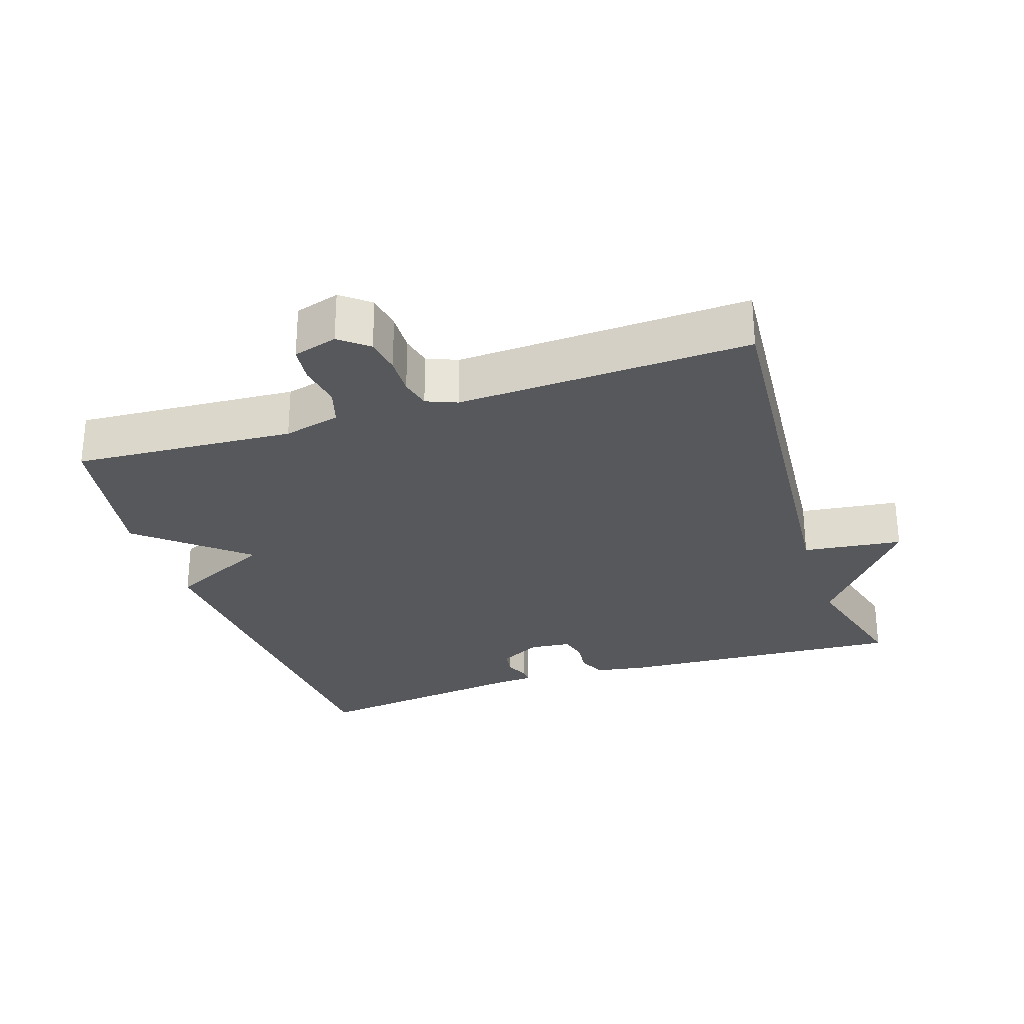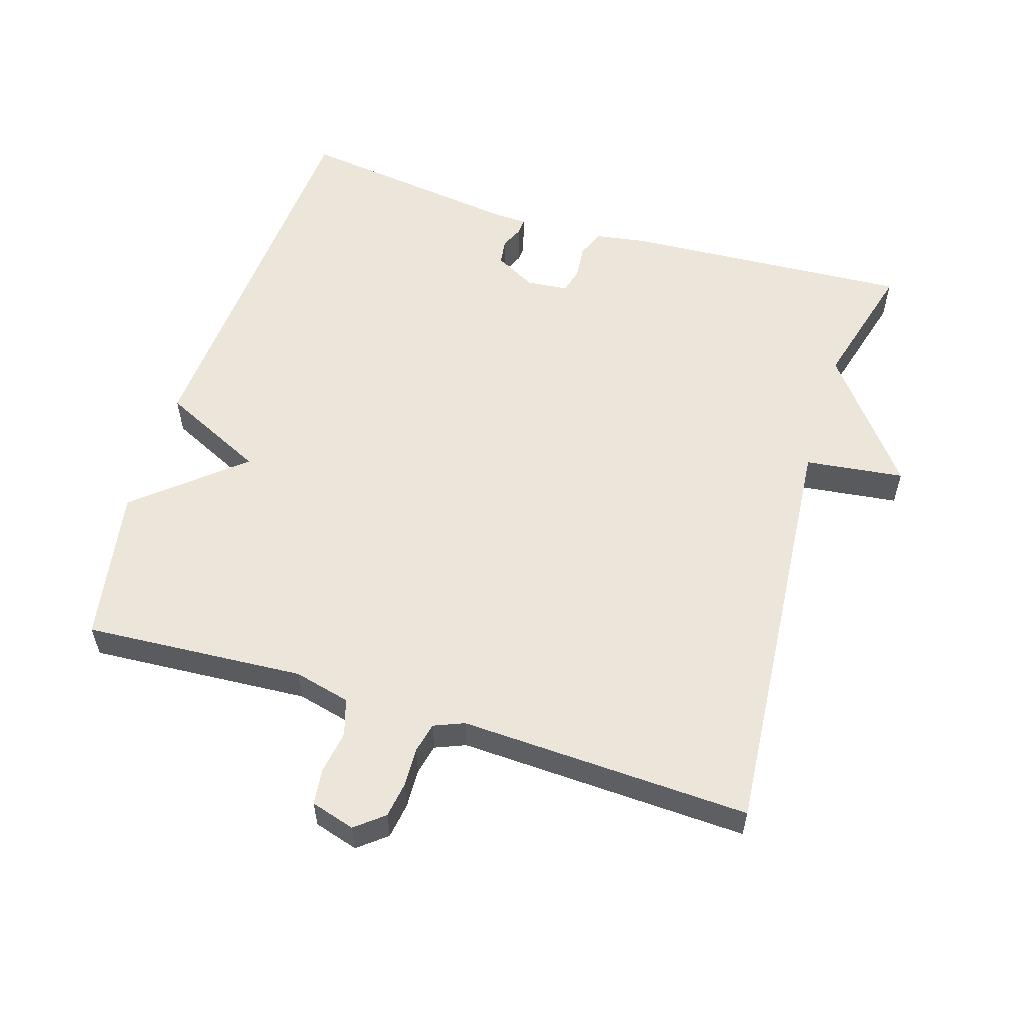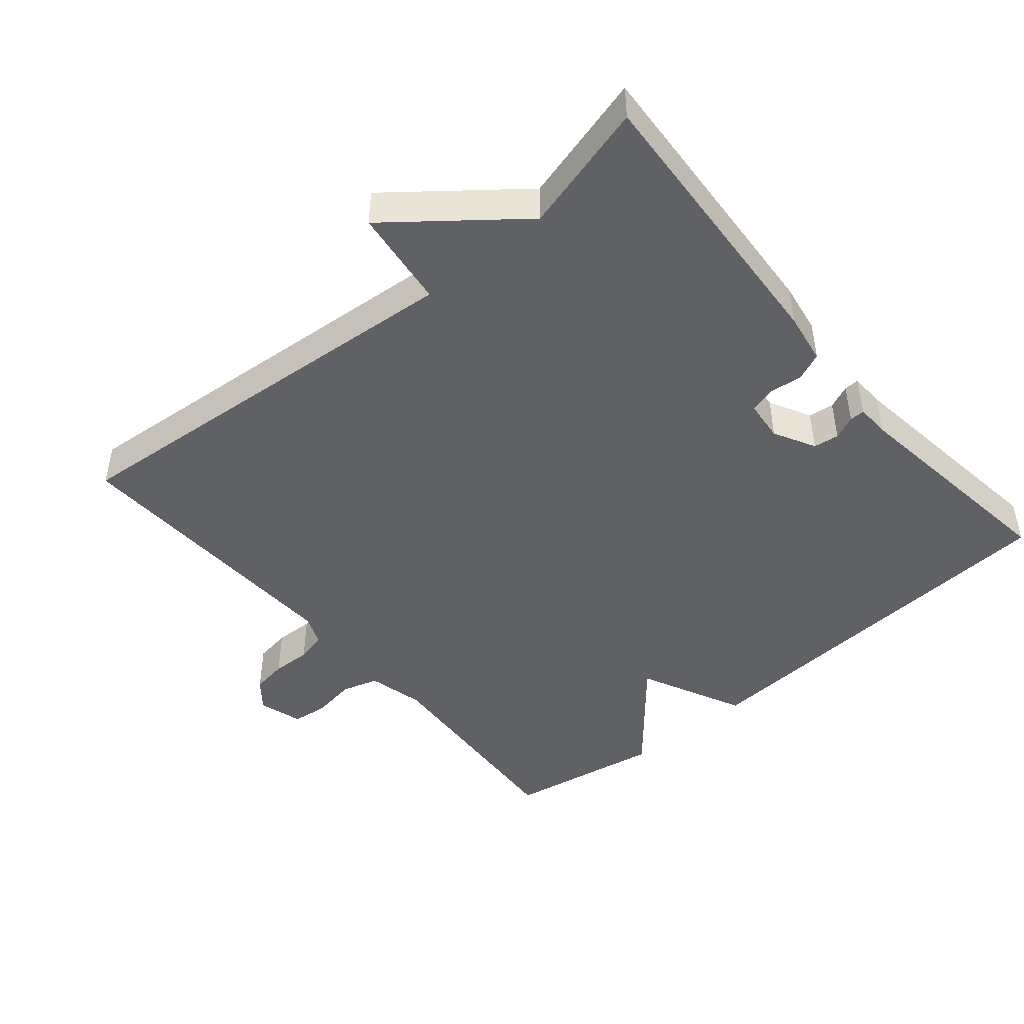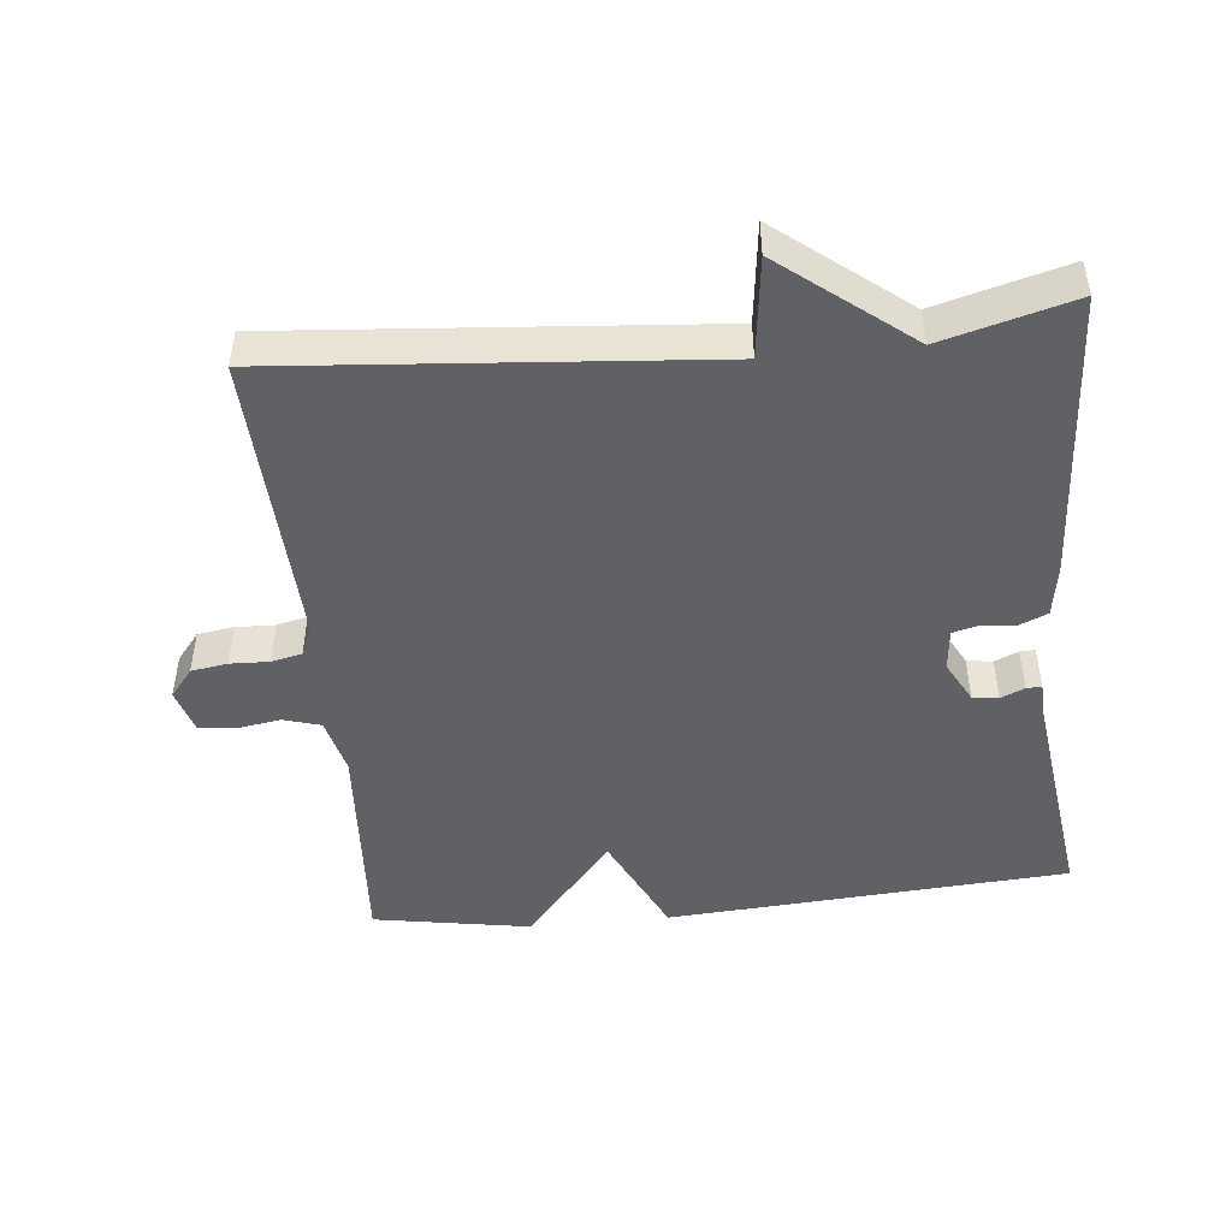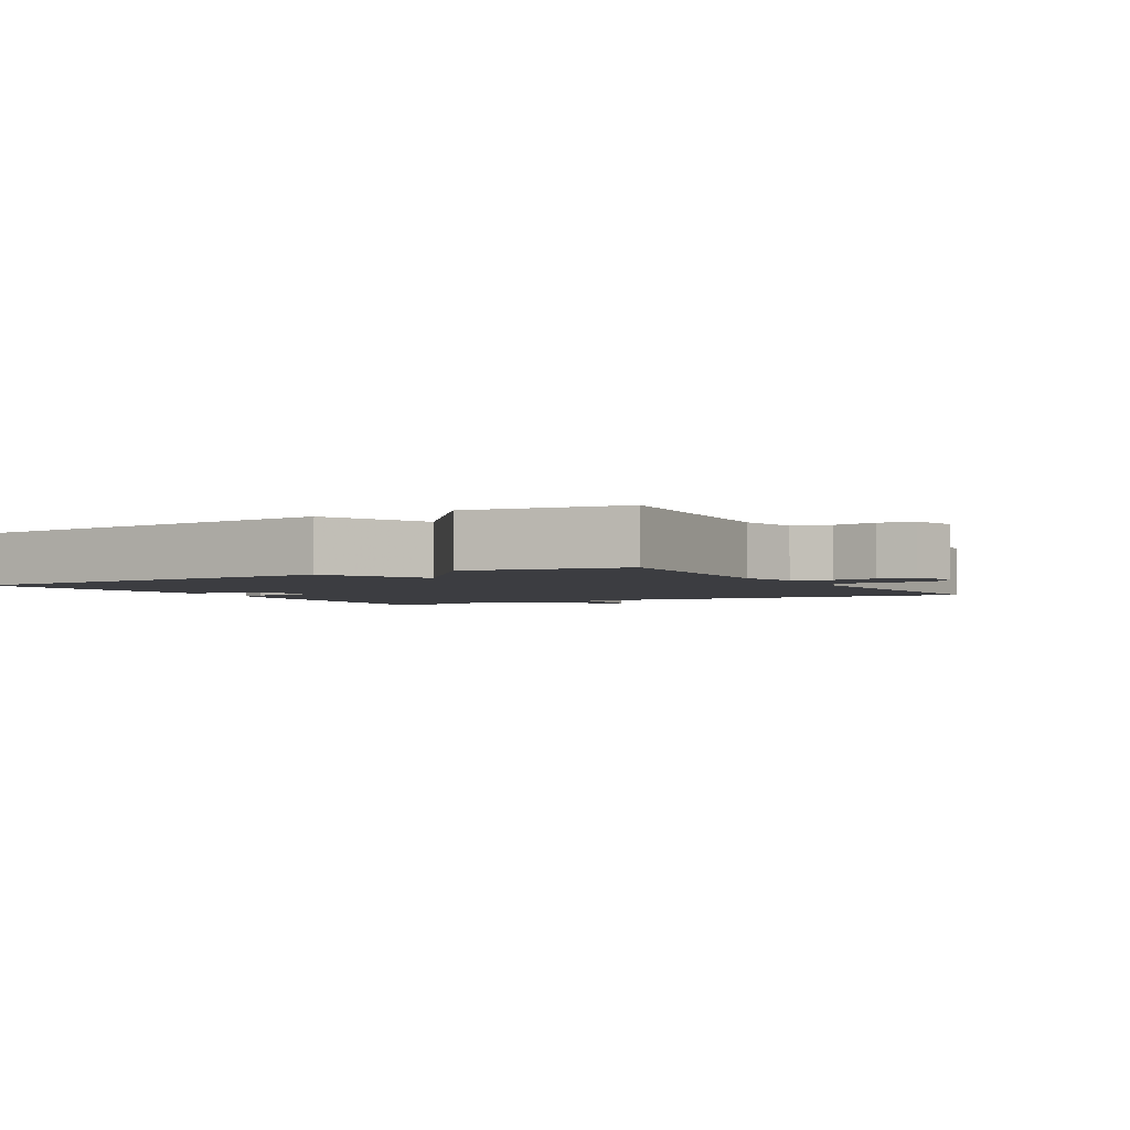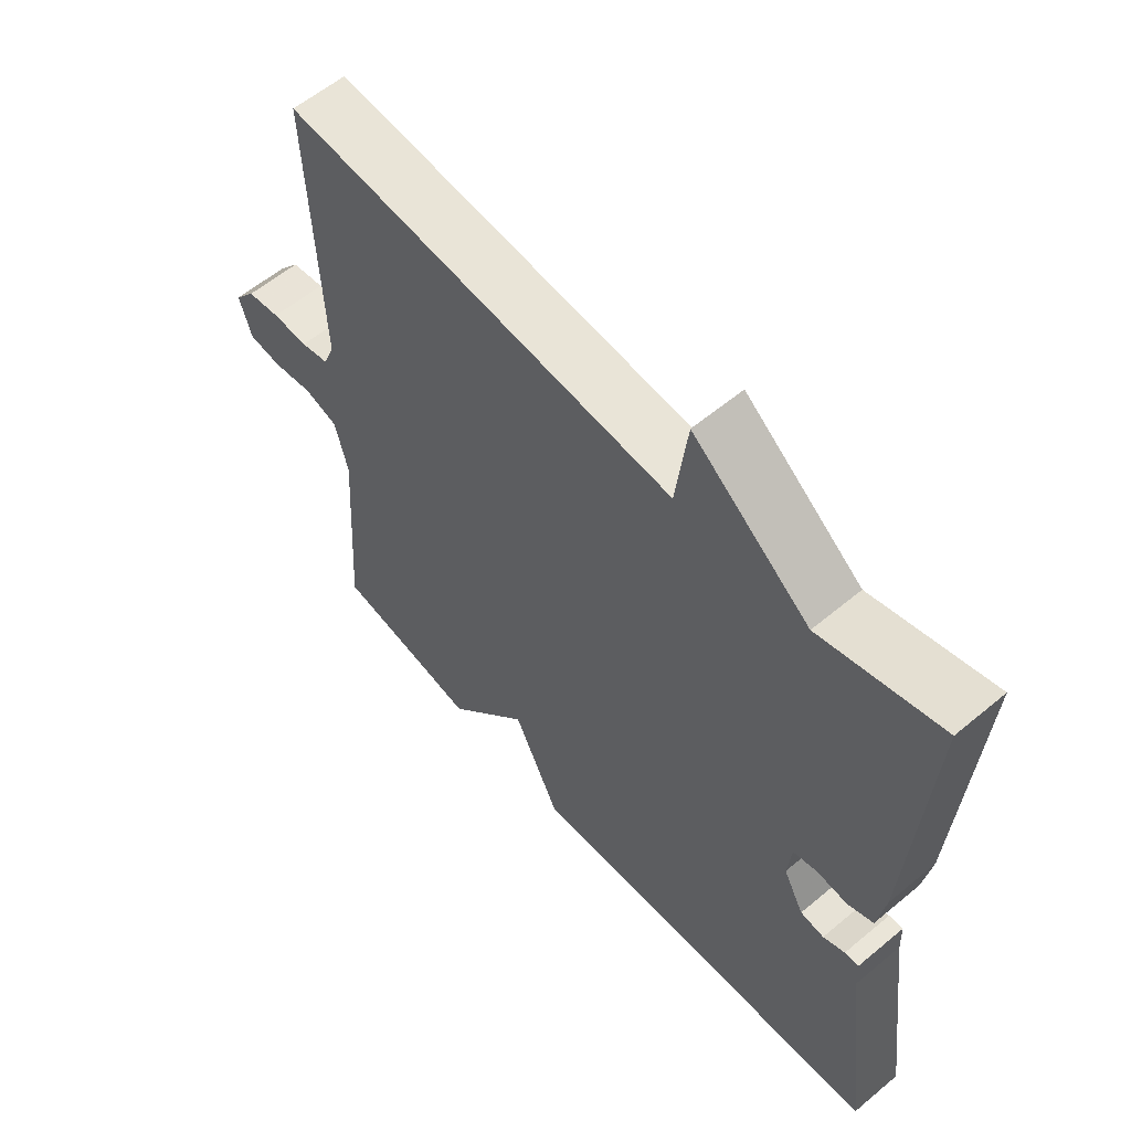
<metadata>
{"format":"obj","ext":"obj","renderer":"f3d","projection":"perspective","resolution":1024,"background":"white","views":[{"elev":-28.2,"azim":-71.7,"up":"+Y"},{"elev":56.7,"azim":-72.7,"up":"+Y"},{"elev":-46.1,"azim":40.1,"up":"+Y"},{"elev":-47.2,"azim":5.8,"up":"+Y"},{"elev":-2.8,"azim":-149.6,"up":"+Y"},{"elev":58.7,"azim":49.3,"up":"+Z"}]}
</metadata>
<code>
v 0.5 0.07 -0.5
v -0.075 0.07 -0.539
v -0.147 0.07 -0.388
v -0.275 0.07 -0.539
v -0.5 0.07 -0.5
v -0.479 0.07 -0.181
v -0.499 0.07 -0.099
v -0.552 0.07 -0.083
v -0.615 0.07 -0.093
v -0.667 0.07 -0.087
v -0.686 0.07 -0.023
v -0.653 0.07 0.018
v -0.601 0.07 0.026
v -0.545 0.07 0.024
v -0.501 0.07 0.034
v -0.483 0.07 0.078
v -0.5 0.07 0.5
v 0.112 0.07 0.449
v 0.13 0.07 0.593
v 0.312 0.07 0.449
v 0.5 0.07 0.5
v 0.474 0.07 0.082
v 0.462 0.07 0.008
v 0.422 0.07 -0.009
v 0.374 0.07 -0.004
v 0.336 0.07 -0.014
v 0.33 0.07 -0.074
v 0.362 0.07 -0.134
v 0.399 0.07 -0.139
v 0.433 0.07 -0.124
v 0.455 0.07 -0.123
v 0.457 0.07 -0.172
v 0.5 0 -0.5
v -0.075 0 -0.539
v -0.147 0 -0.388
v -0.275 0 -0.539
v -0.5 0 -0.5
v -0.479 0 -0.181
v -0.499 0 -0.099
v -0.552 0 -0.083
v -0.615 0 -0.093
v -0.667 0 -0.087
v -0.686 0 -0.023
v -0.653 0 0.018
v -0.601 0 0.026
v -0.545 0 0.024
v -0.501 0 0.034
v -0.483 0 0.078
v -0.5 0 0.5
v 0.112 0 0.449
v 0.13 0 0.593
v 0.312 0 0.449
v 0.5 0 0.5
v 0.474 0 0.082
v 0.462 0 0.008
v 0.422 0 -0.009
v 0.374 0 -0.004
v 0.336 0 -0.014
v 0.33 0 -0.074
v 0.362 0 -0.134
v 0.399 0 -0.139
v 0.433 0 -0.124
v 0.455 0 -0.123
v 0.457 0 -0.172
f 29 30 31 32
f 1 2 3
f 32 1 3
f 29 32 3
f 28 29 3
f 27 28 3
f 26 27 3
f 23 24 25
f 22 23 25
f 21 22 25
f 20 21 25
f 20 25 26
f 19 20 26
f 18 19 26
f 18 26 3
f 17 18 3
f 16 17 3
f 12 13 14
f 11 12 14
f 10 11 14
f 9 10 14
f 8 9 14
f 7 8 14 15
f 16 3 4
f 15 16 4
f 7 15 4
f 6 7 4
f 4 5 6
f 64 63 62 61
f 35 34 33
f 35 33 64
f 35 64 61
f 35 61 60
f 35 60 59
f 35 59 58
f 57 56 55
f 57 55 54
f 57 54 53
f 57 53 52
f 58 57 52
f 58 52 51
f 58 51 50
f 35 58 50
f 35 50 49
f 35 49 48
f 46 45 44
f 46 44 43
f 46 43 42
f 46 42 41
f 46 41 40
f 47 46 40 39
f 36 35 48
f 36 48 47
f 36 47 39
f 36 39 38
f 38 37 36
f 1 33 34 2
f 2 34 35 3
f 3 35 36 4
f 4 36 37 5
f 5 37 38 6
f 6 38 39 7
f 7 39 40 8
f 8 40 41 9
f 9 41 42 10
f 10 42 43 11
f 11 43 44 12
f 12 44 45 13
f 13 45 46 14
f 14 46 47 15
f 15 47 48 16
f 16 48 49 17
f 17 49 50 18
f 18 50 51 19
f 19 51 52 20
f 20 52 53 21
f 21 53 54 22
f 22 54 55 23
f 23 55 56 24
f 24 56 57 25
f 25 57 58 26
f 26 58 59 27
f 27 59 60 28
f 28 60 61 29
f 29 61 62 30
f 30 62 63 31
f 31 63 64 32
f 32 64 33 1

</code>
